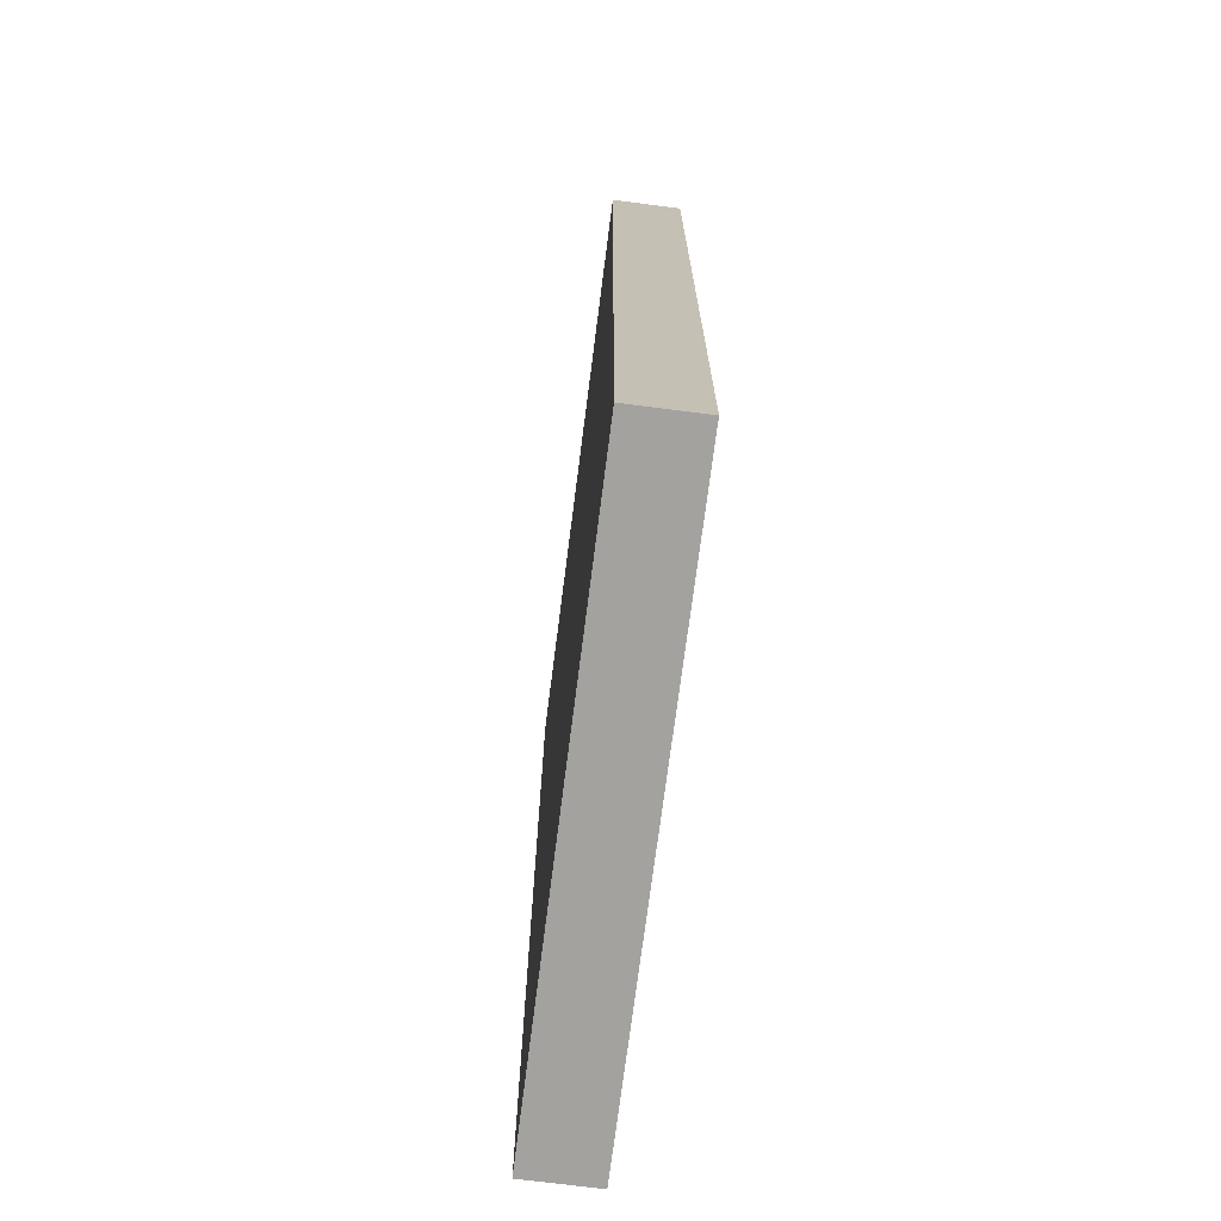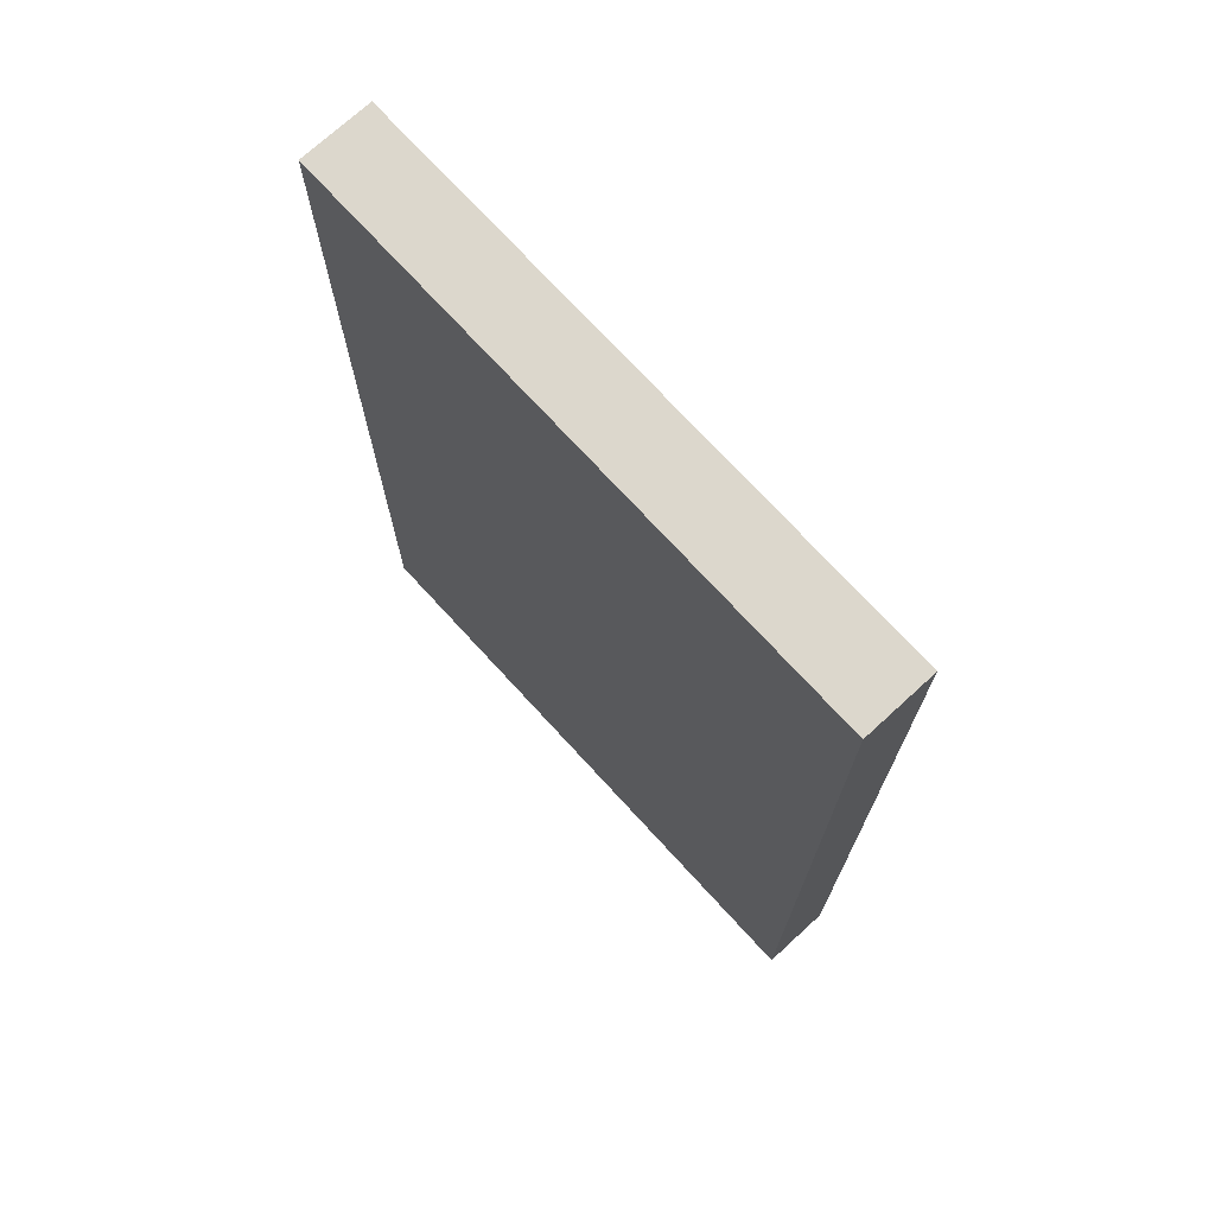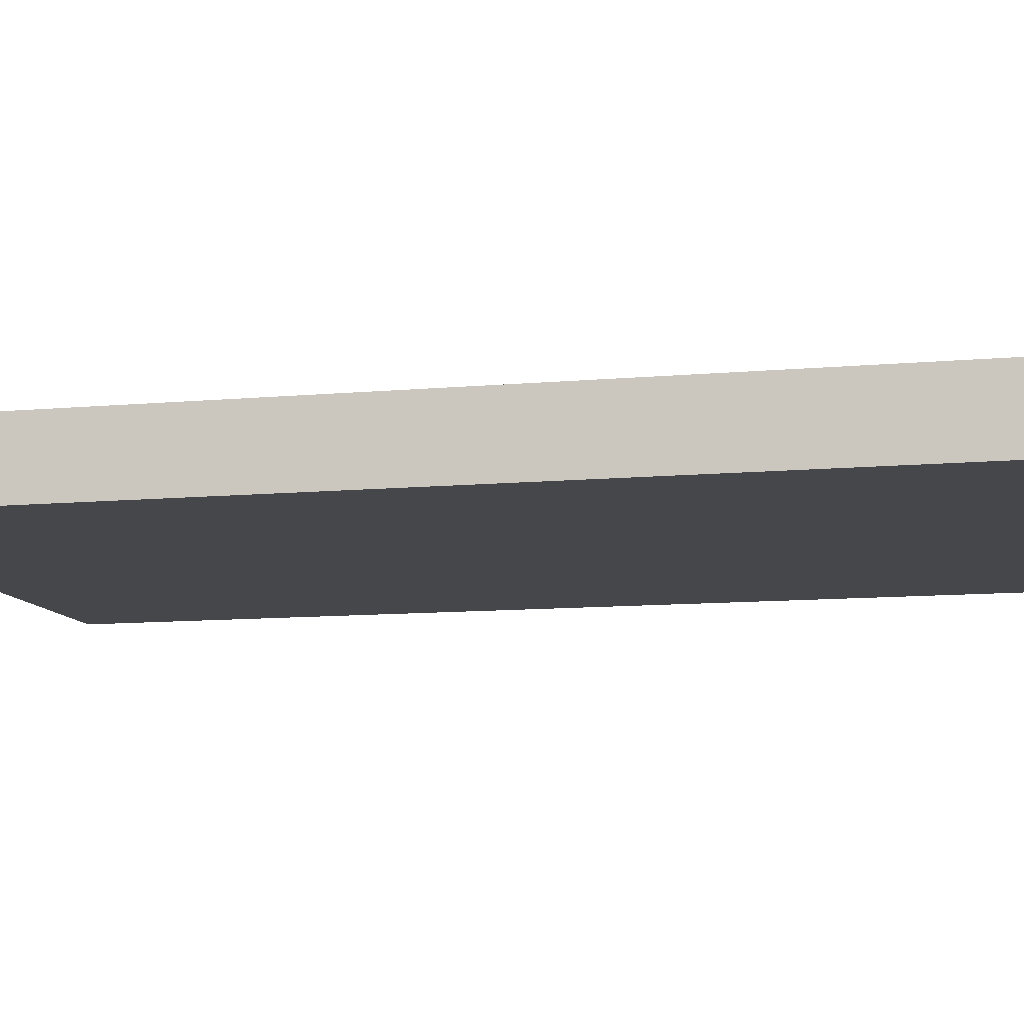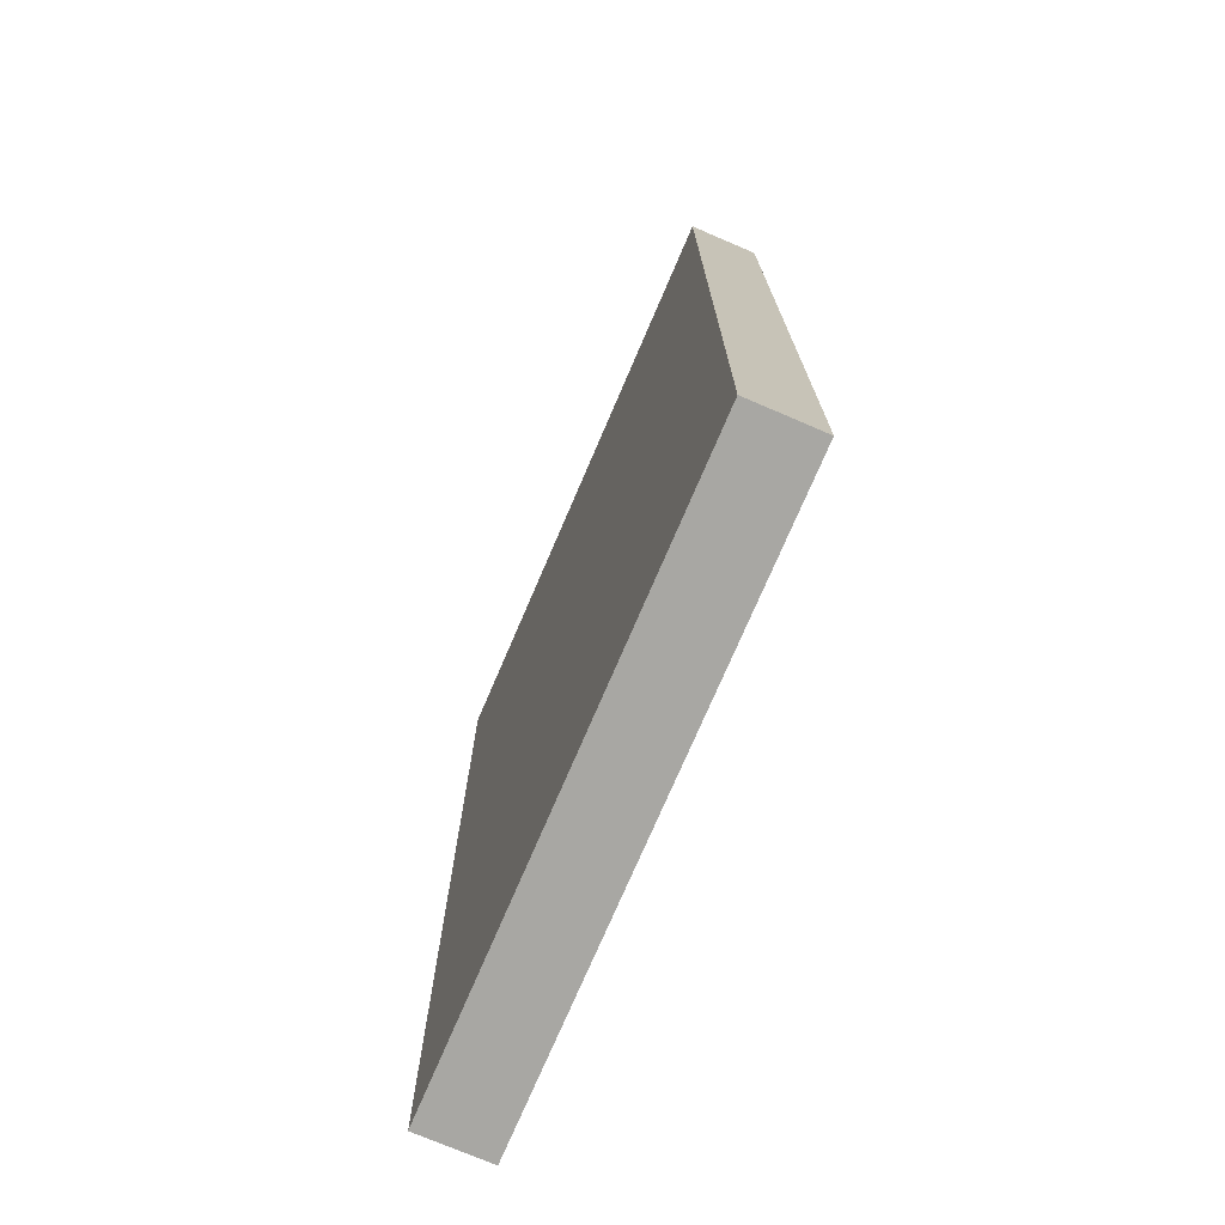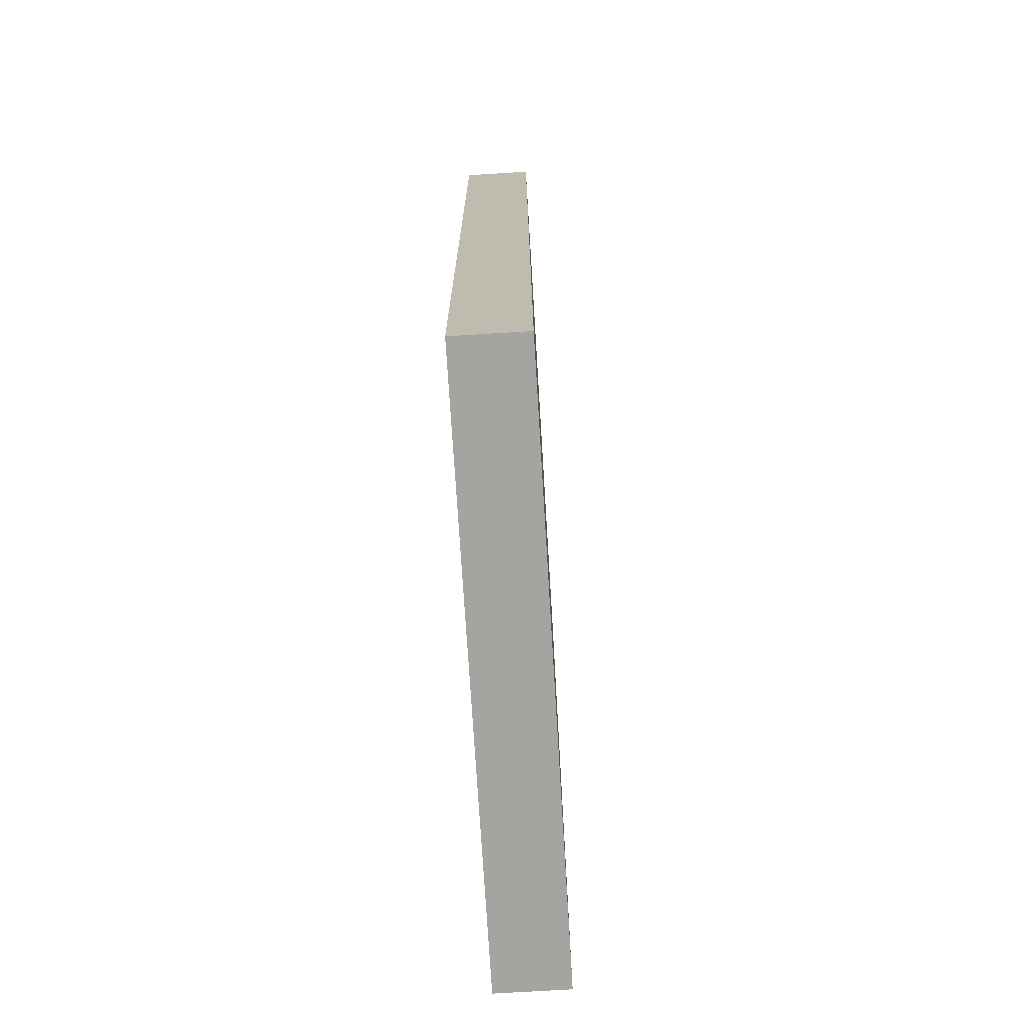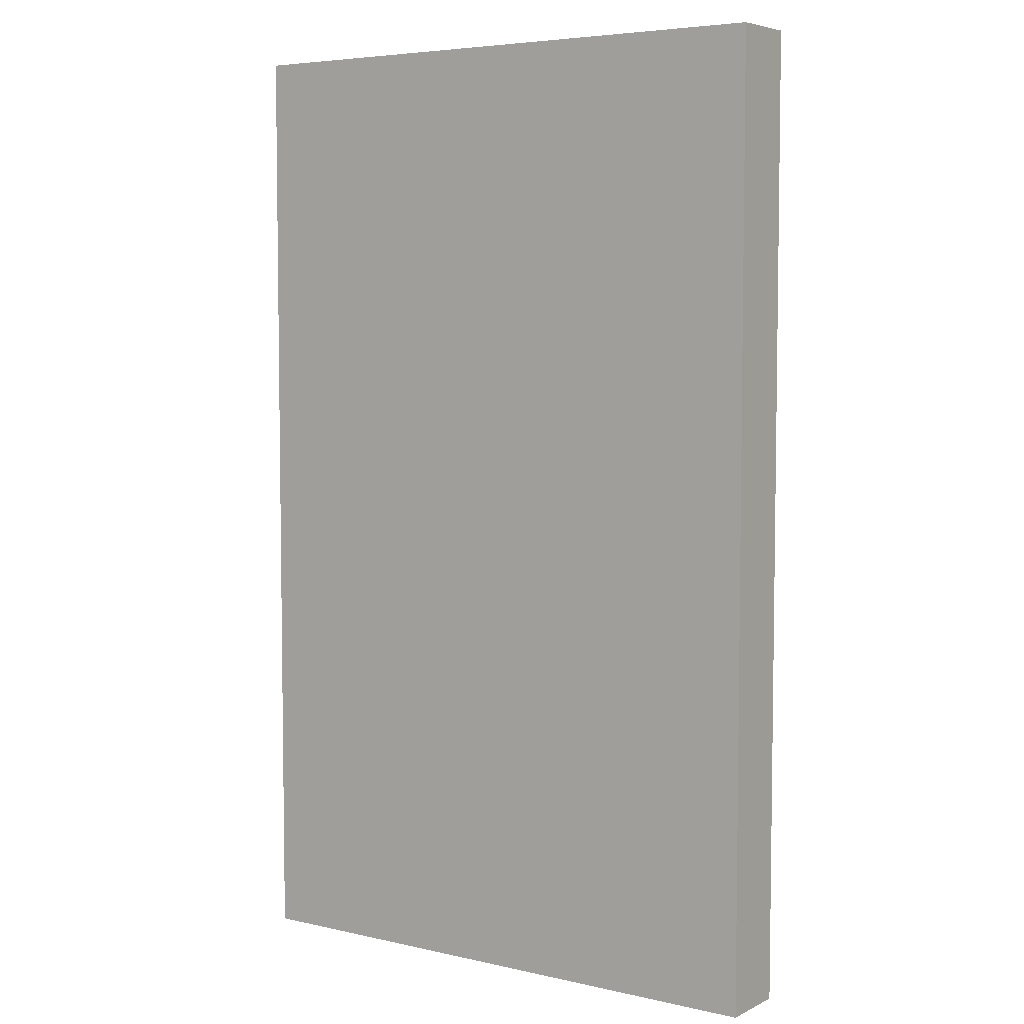
<metadata>
{"format":"obj","ext":"obj","renderer":"f3d","projection":"perspective","resolution":1024,"background":"white","views":[{"elev":-72.6,"azim":-97.3,"up":"+Z"},{"elev":73.0,"azim":47.5,"up":"+Z"},{"elev":-10.5,"azim":-76.9,"up":"+Y"},{"elev":-74.5,"azim":66.8,"up":"+Z"},{"elev":-73.2,"azim":93.5,"up":"+Z"},{"elev":5.4,"azim":35.1,"up":"+Z"}]}
</metadata>
<code>
v  2.471 -0.2966 4.051
v  -2.471 -0.2966 4.051
v  -2.471 -0.2966 -4.051
v  2.471 -0.2966 -4.051
v  -2.471 0.2966 -4.051
v  -2.471 0.2966 4.051
v  2.471 0.2966 4.051
v  2.471 0.2966 -4.051
g default
f 1 2 3 4
f 5 6 7 8
f 8 7 1 4
f 7 6 2 1
f 6 5 3 2
f 4 3 5 8

</code>
